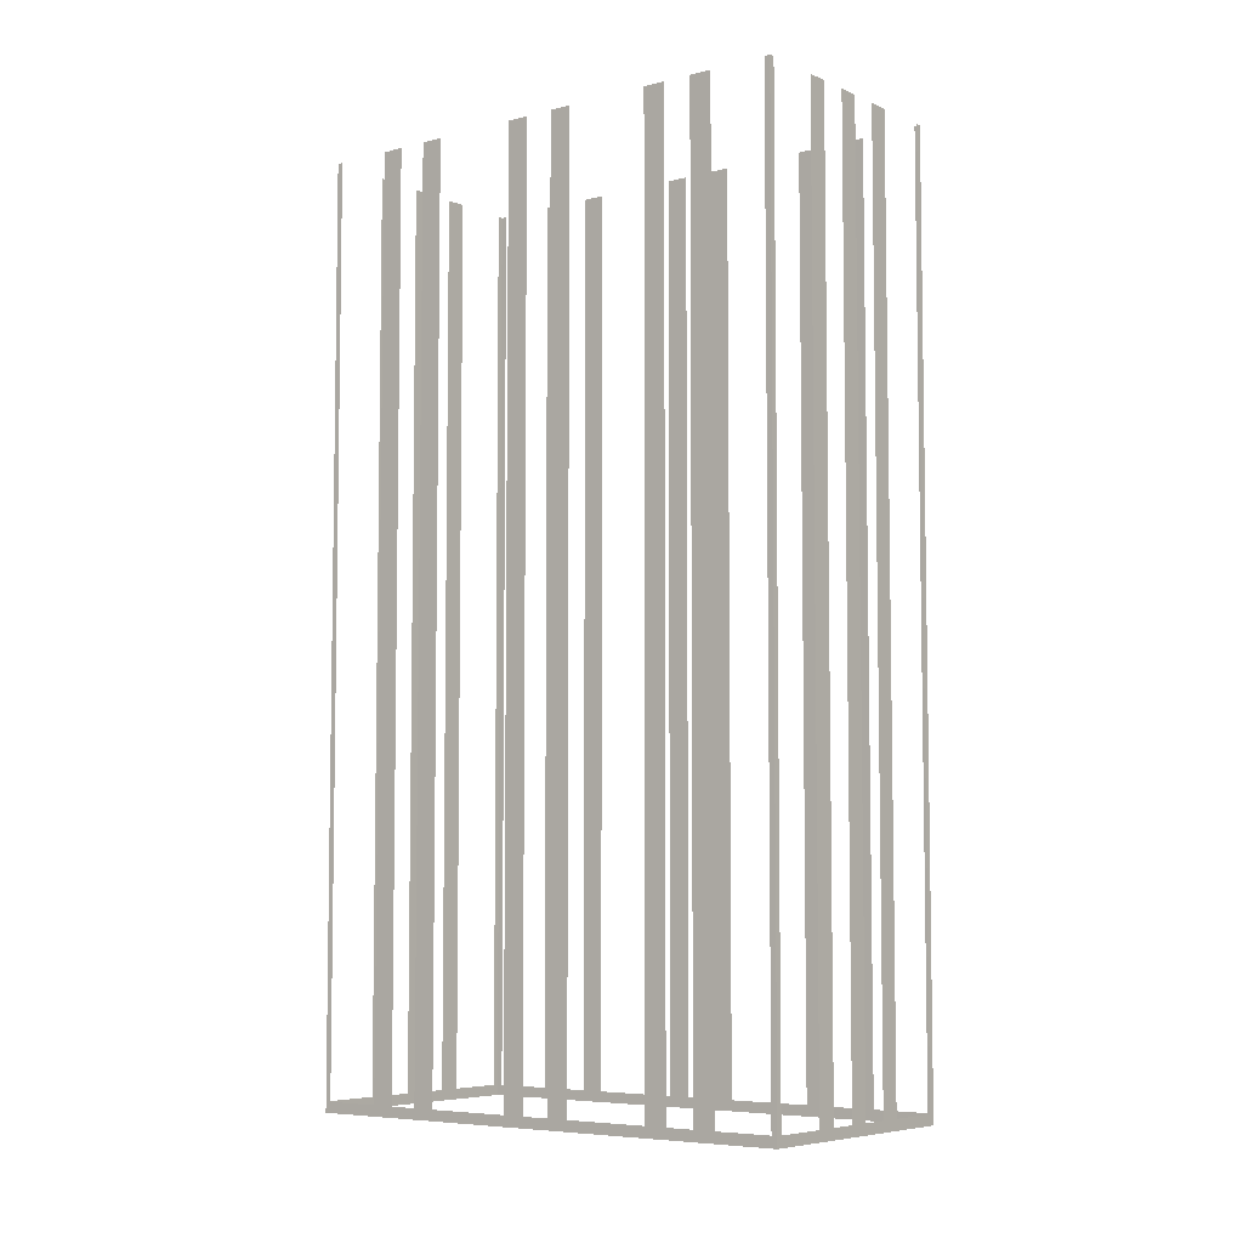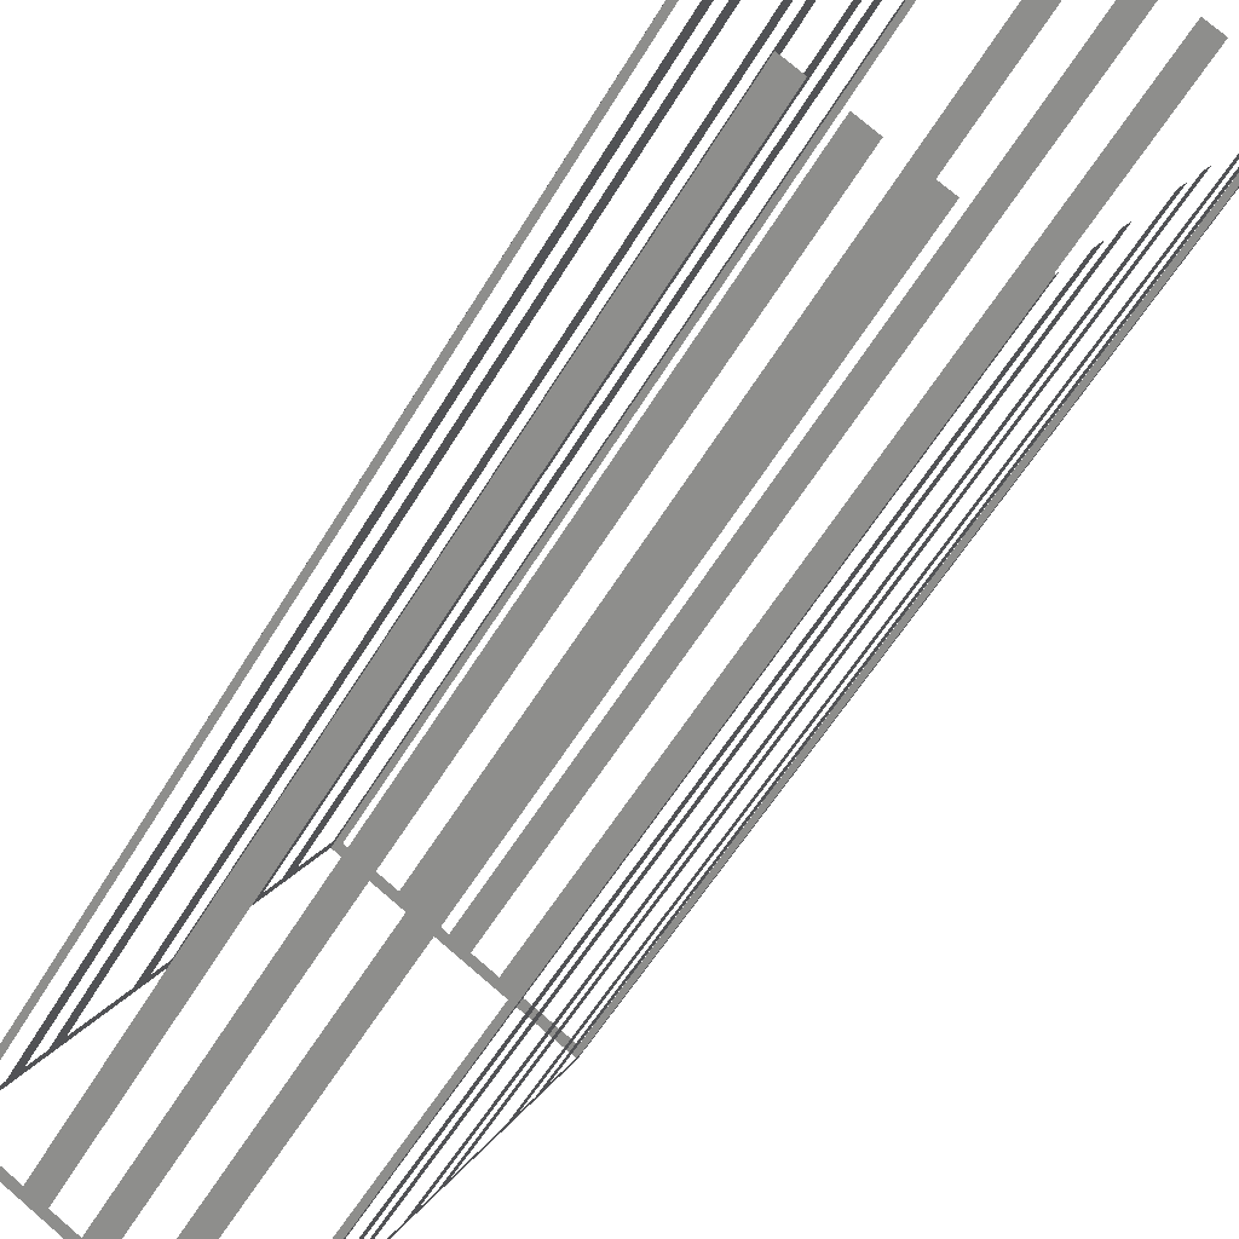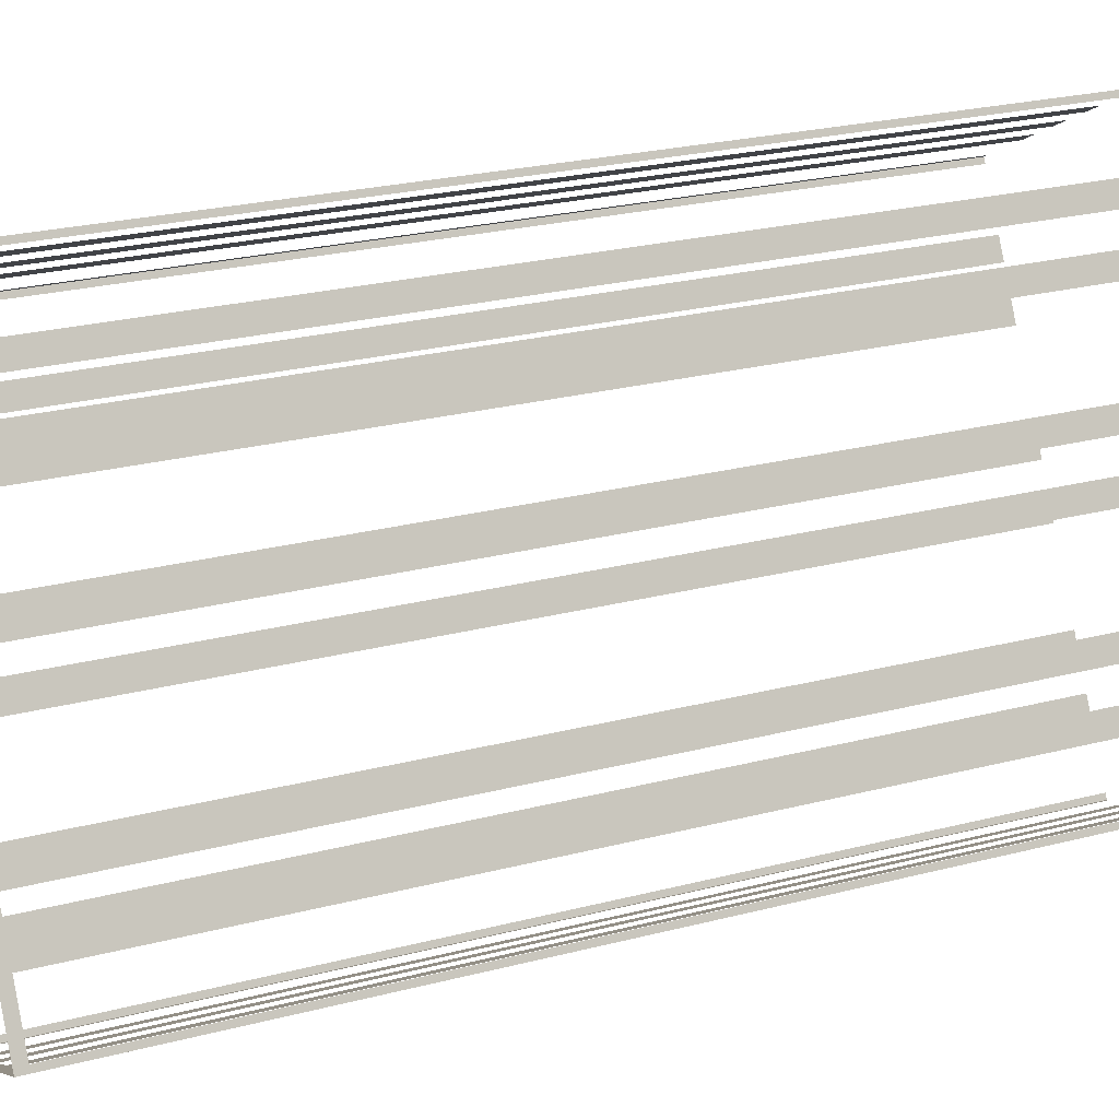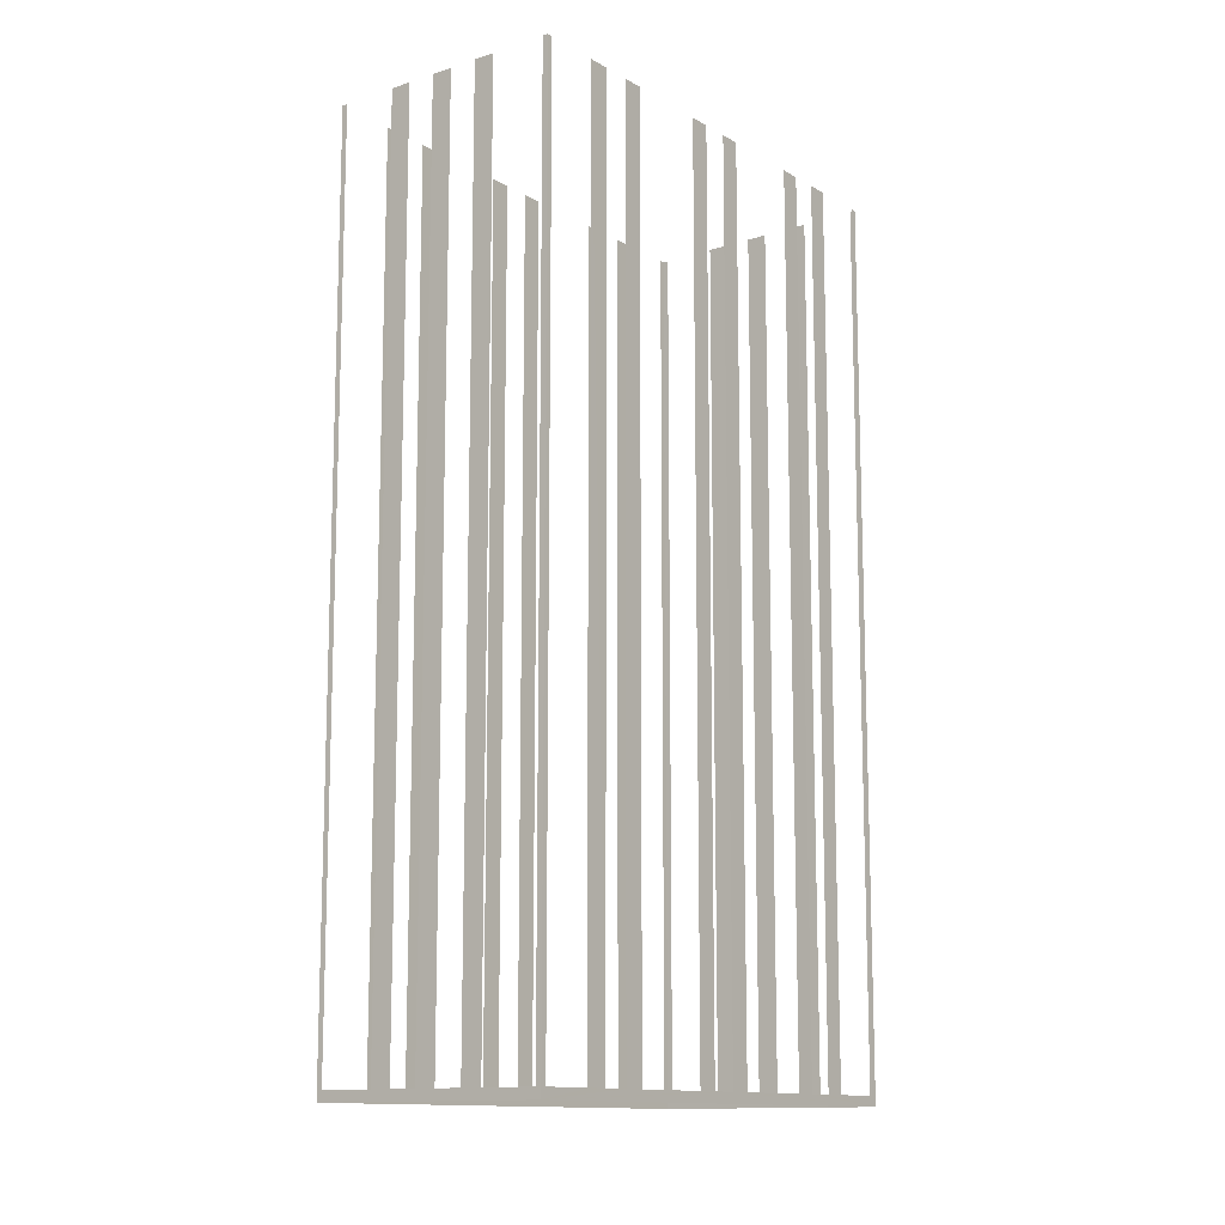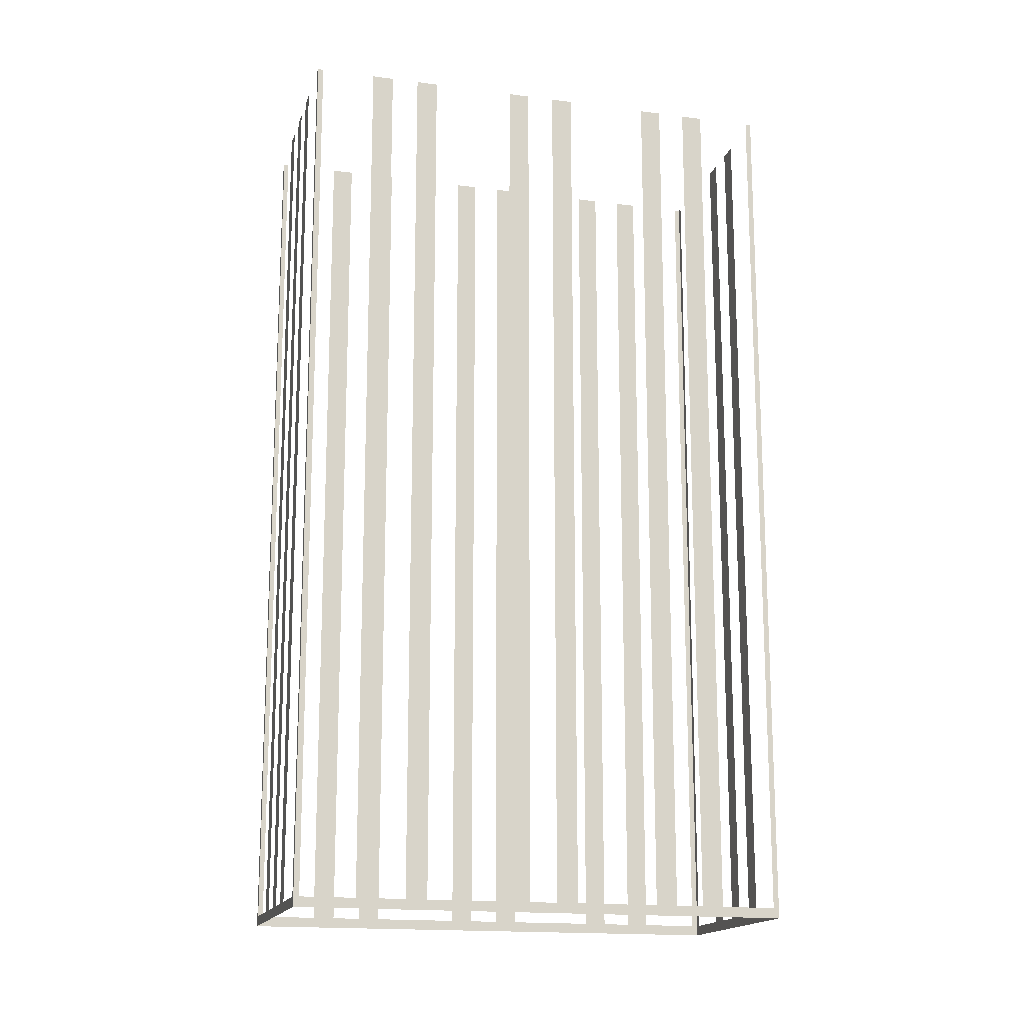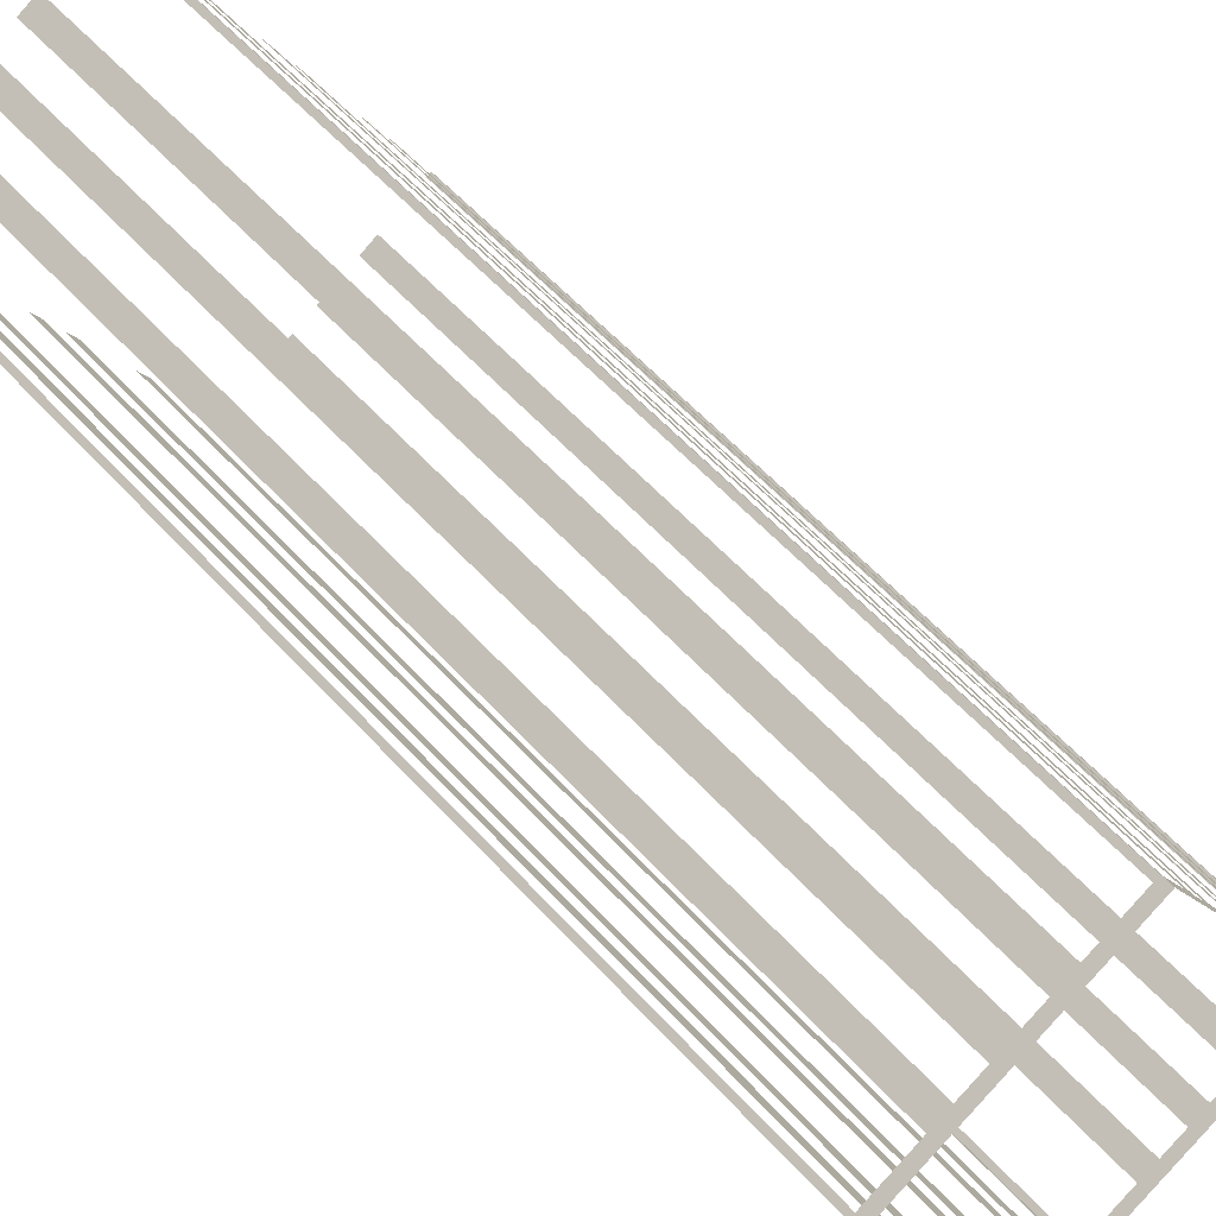
<metadata>
{"format":"obj","ext":"obj","renderer":"f3d","projection":"perspective","resolution":1024,"background":"white","views":[{"elev":-6.2,"azim":99.6,"up":"+Z"},{"elev":-55.8,"azim":-30.2,"up":"+Y"},{"elev":25.0,"azim":-112.8,"up":"+Y"},{"elev":-12.5,"azim":8.8,"up":"+Z"},{"elev":-16.2,"azim":-133.5,"up":"+Z"},{"elev":57.9,"azim":138.2,"up":"+Y"}]}
</metadata>
<code>
o geometryt000010000010000110010110000110000100110010110110st100
v 152.1 -205.2 566
v 151.9 -205.5 620.1
v 152.1 -205.2 620.1
v 153.7 -202.3 566
v 151.9 -205.5 565.4
v 153.7 -202.3 620.1
v 154.3 -201.1 620.1
v 154.3 -201.1 566
v 155.1 -199.6 566
v 155.1 -199.6 620.1
v 155.8 -198.4 620.1
v 155.8 -198.4 566
v 158.2 -194 566
v 158.2 -194 620.1
v 158.8 -192.8 620.1
v 158.8 -192.8 566
v 159.6 -191.3 566
v 159.6 -191.3 620.1
v 160.2 -190.1 620.1
v 160.2 -190.1 566
v 166.5 -178.6 565.4
v 162.6 -185.7 566
v 162.6 -185.7 620.1
v 163.3 -184.5 620.1
v 163.3 -184.5 566
v 164.1 -183 566
v 164.1 -183 620.1
v 164.7 -181.9 620.1
v 164.7 -181.9 566
v 166.3 -178.9 566
v 166.3 -178.9 620.1
v 166.5 -178.6 620.1
v 164.6 -212.3 566
v 164.9 -212.5 620.1
v 164.6 -212.3 620.1
v 161.6 -210.7 566
v 164.9 -212.5 565.4
v 161.6 -210.7 620.1
v 160.5 -210.1 620.1
v 160.5 -210.1 566
v 159 -209.3 566
v 159 -209.3 620.1
v 157.9 -208.7 620.1
v 157.9 -208.7 566
v 151.9 -205.5 565.4
v 156.4 -207.9 566
v 156.4 -207.9 620.1
v 155.2 -207.3 620.1
v 155.2 -207.3 566
v 152.3 -205.7 566
v 152.3 -205.7 620.1
v 151.9 -205.5 620.1
v 179.3 -185.9 566
v 179.4 -185.6 620.1
v 179.3 -185.9 620.1
v 177.7 -188.8 566
v 179.4 -185.6 565.4
v 177.7 -188.8 620.1
v 177 -190 620.1
v 177 -190 566
v 176.2 -191.5 566
v 176.2 -191.5 620.1
v 175.6 -192.7 620.1
v 175.6 -192.7 566
v 173.2 -197.1 566
v 173.2 -197.1 620.1
v 172.6 -198.3 620.1
v 172.6 -198.3 566
v 171.8 -199.8 566
v 164.9 -212.5 565.4
v 171.8 -199.8 620.1
v 171.1 -200.9 620.1
v 171.1 -200.9 566
v 168.7 -205.4 566
v 168.7 -205.4 620.1
v 168.1 -206.6 620.1
v 168.1 -206.6 566
v 167.3 -208.1 566
v 167.3 -208.1 620.1
v 166.7 -209.2 620.1
v 166.7 -209.2 566
v 165.1 -212.2 566
v 165.1 -212.2 620.1
v 164.9 -212.5 620.1
v 166.8 -178.7 566
v 166.5 -178.6 620.1
v 166.8 -178.7 620.1
v 169.8 -180.3 566
v 166.5 -178.6 565.4
v 169.8 -180.3 620.1
v 170.9 -181 620.1
v 170.9 -181 566
v 172.4 -181.8 566
v 175.8 -183.6 565.4
v 172.4 -181.8 620.1
v 173.5 -182.4 620.1
v 173.5 -182.4 566
v 175 -183.2 566
v 175 -183.2 620.1
v 175.8 -183.6 620.1
v 176.2 -183.8 566
v 176.2 -183.8 620.1
v 179.1 -185.4 566
v 179.4 -185.6 565.4
v 179.1 -185.4 620.1
v 179.4 -185.6 620.1
f 1 2 3
f 4 5 1
f 2 1 5
f 6 7 4
f 7 8 4
f 10 11 9
f 11 12 9
f 12 13 5
f 14 15 13
f 15 16 13
f 18 19 17
f 19 20 17
f 20 21 17
f 17 21 5
f 22 21 20
f 23 24 22
f 24 25 22
f 26 21 25
f 27 28 26
f 28 29 26
f 29 21 26
f 30 21 29
f 31 32 30
f 32 21 30
f 33 34 35
f 36 37 33
f 34 33 37
f 38 39 36
f 39 40 36
f 40 37 36
f 40 41 37
f 42 43 41
f 43 44 41
f 44 45 41
f 41 45 37
f 46 45 44
f 47 48 46
f 48 49 46
f 49 45 46
f 50 45 49
f 52 45 50
f 53 54 55
f 56 57 53
f 54 53 57
f 58 59 56
f 59 60 56
f 60 57 56
f 60 61 57
f 62 63 61
f 63 64 61
f 61 64 57
f 64 65 57
f 66 67 65
f 67 68 65
f 65 68 57
f 69 70 68
f 68 70 57
f 71 72 69
f 72 73 69
f 73 70 69
f 74 70 73
f 75 76 74
f 76 77 74
f 77 70 74
f 78 70 77
f 79 80 78
f 80 81 78
f 81 70 78
f 82 70 81
f 83 84 82
f 84 70 82
f 85 86 87
f 88 89 85
f 86 85 89
f 90 91 88
f 91 92 88
f 88 92 89
f 92 93 94
f 92 94 89
f 93 97 94
f 97 98 94
f 99 100 98
f 98 101 94
f 100 102 101
f 103 104 101
f 101 104 94
f 106 104 103
f 8 5 4
f 8 9 5
f 9 12 5
f 13 16 5
f 16 17 5
f 25 21 22
f 51 52 50
f 95 96 93
f 96 97 93
f 100 101 98
f 105 106 103

</code>
